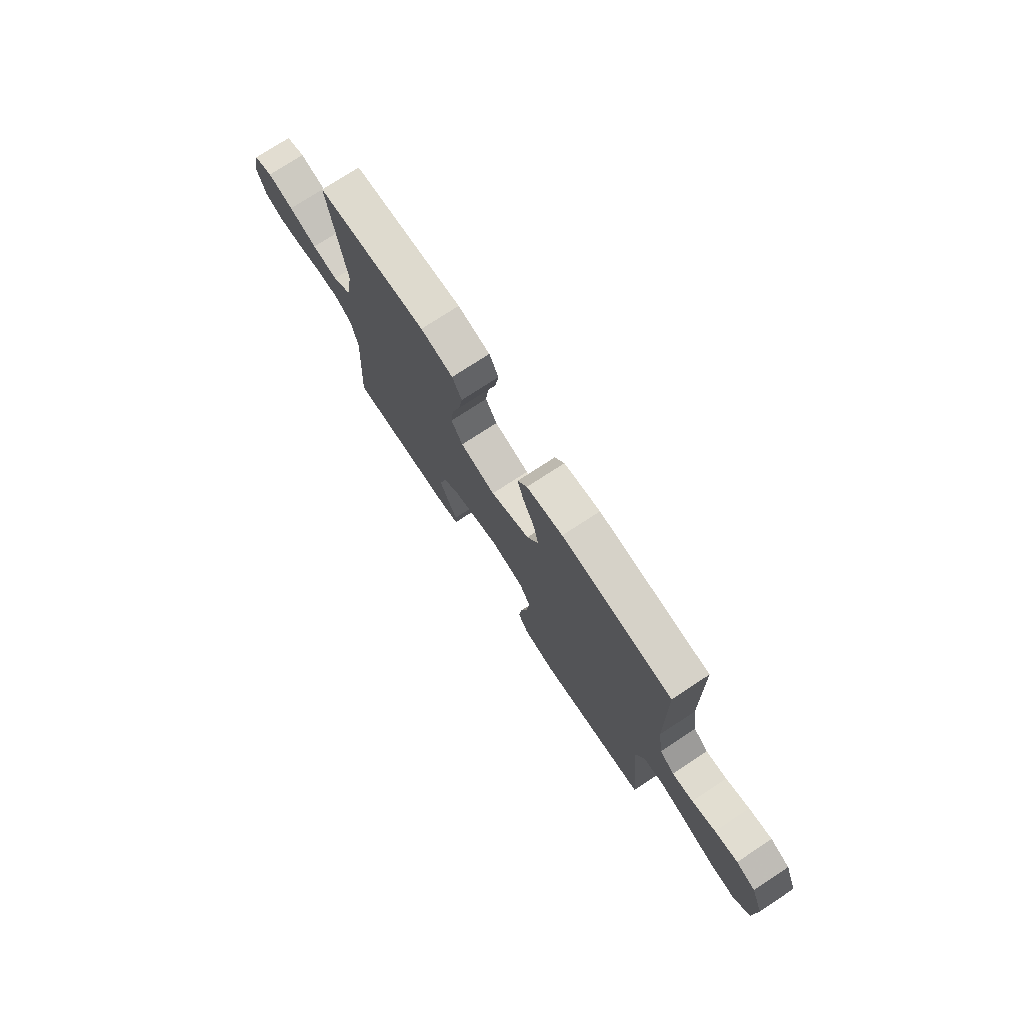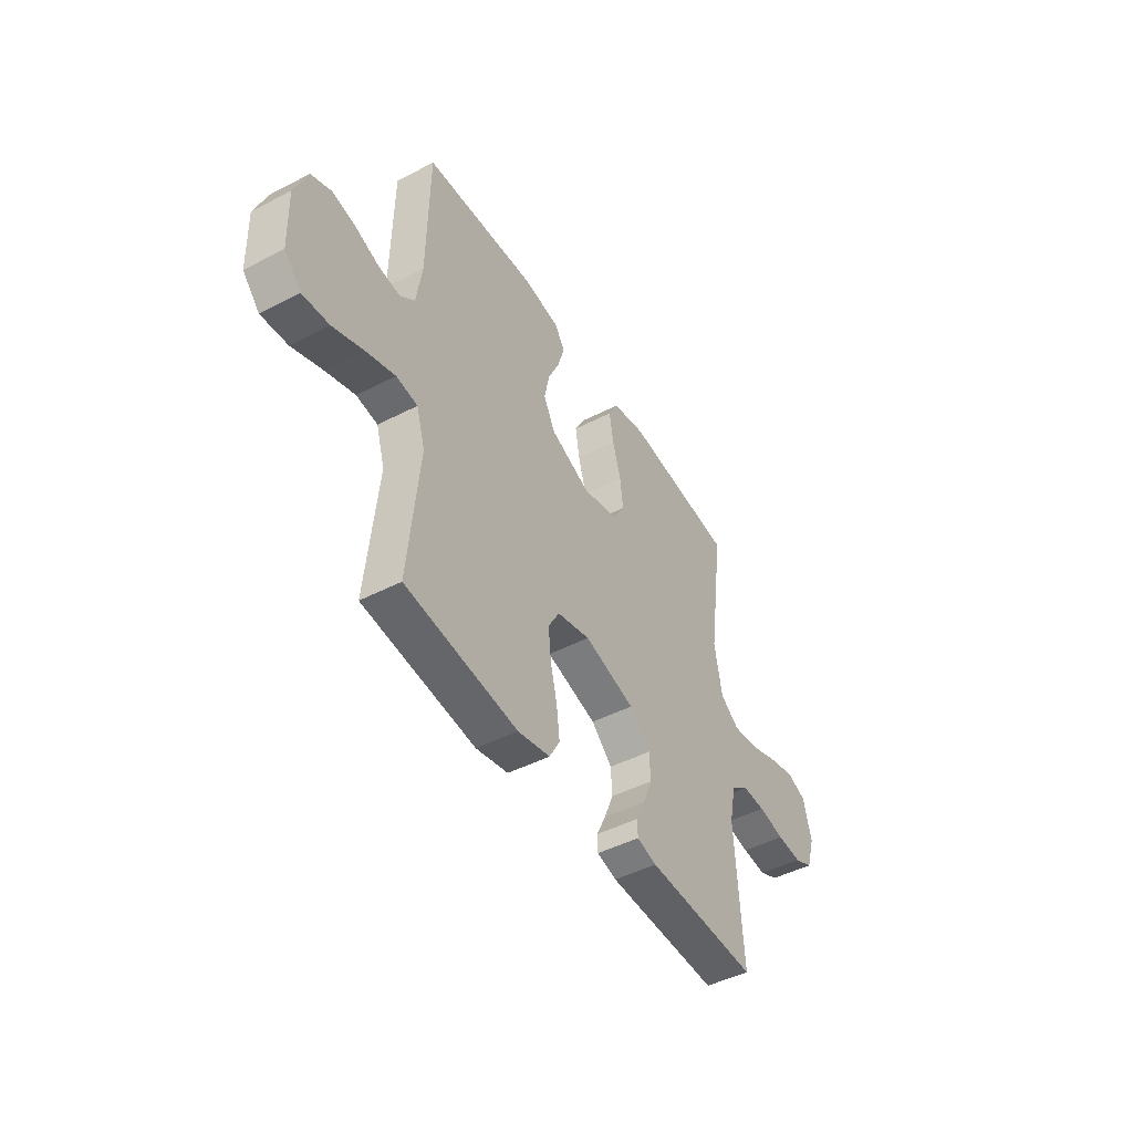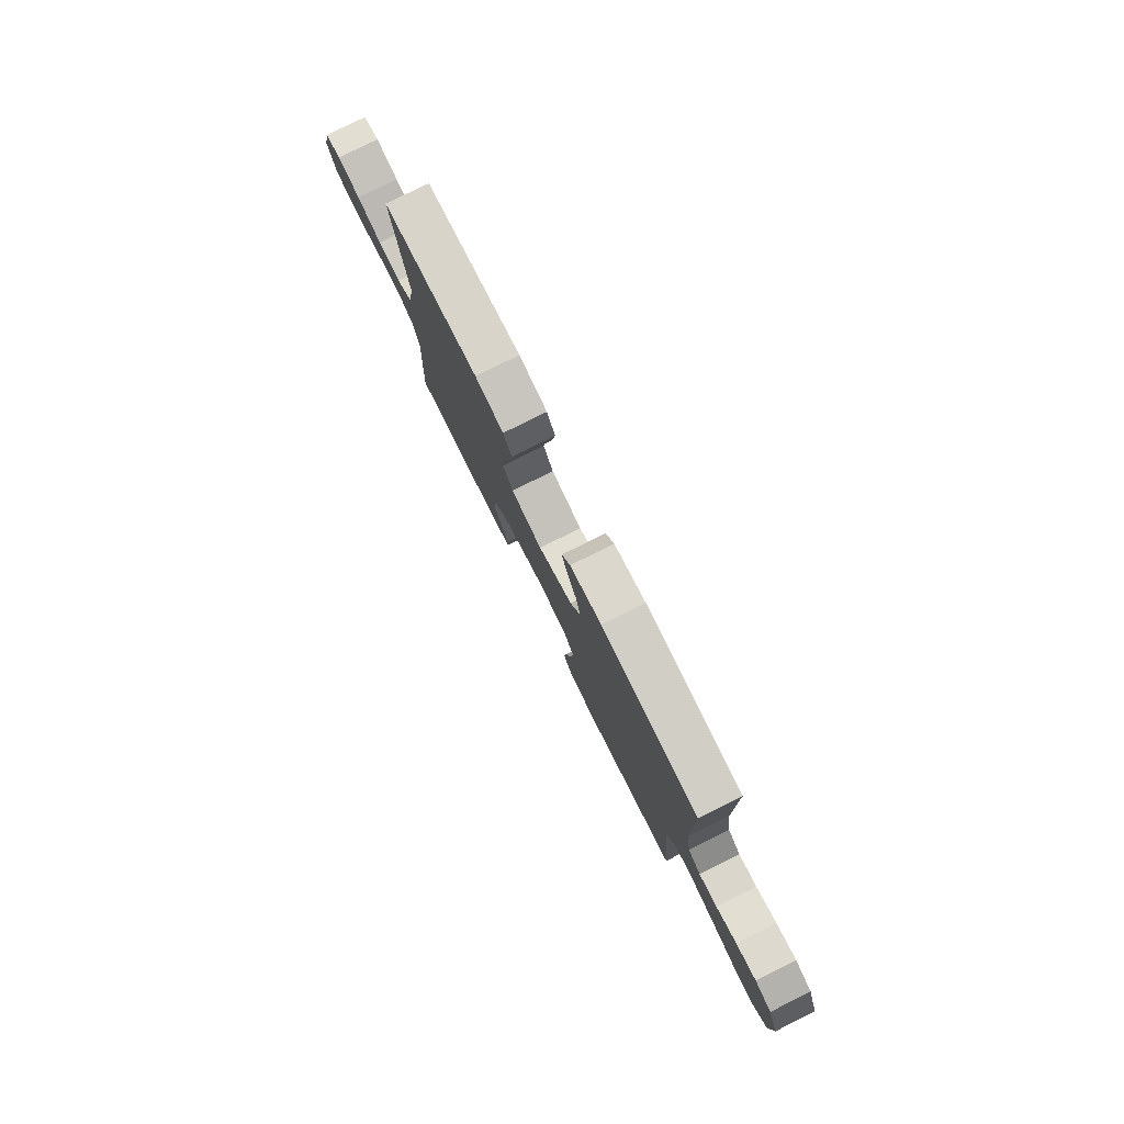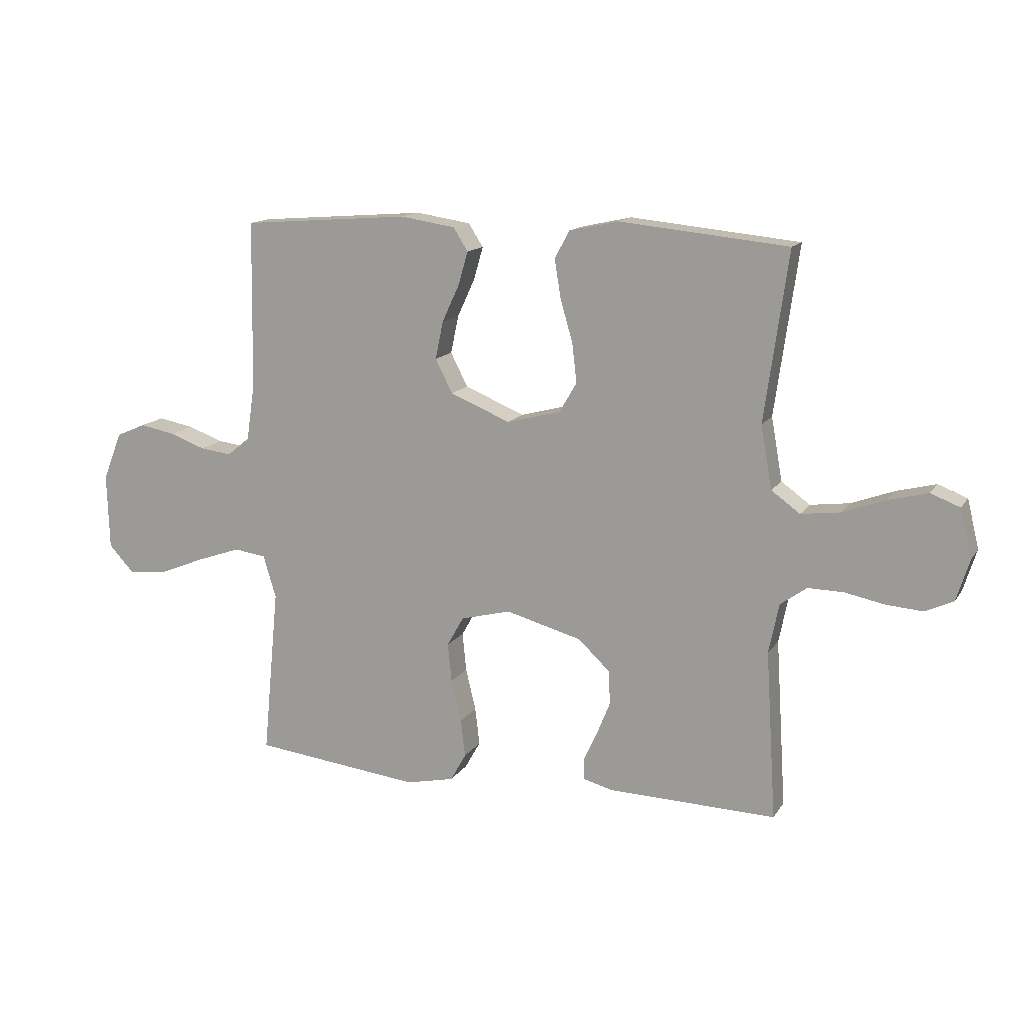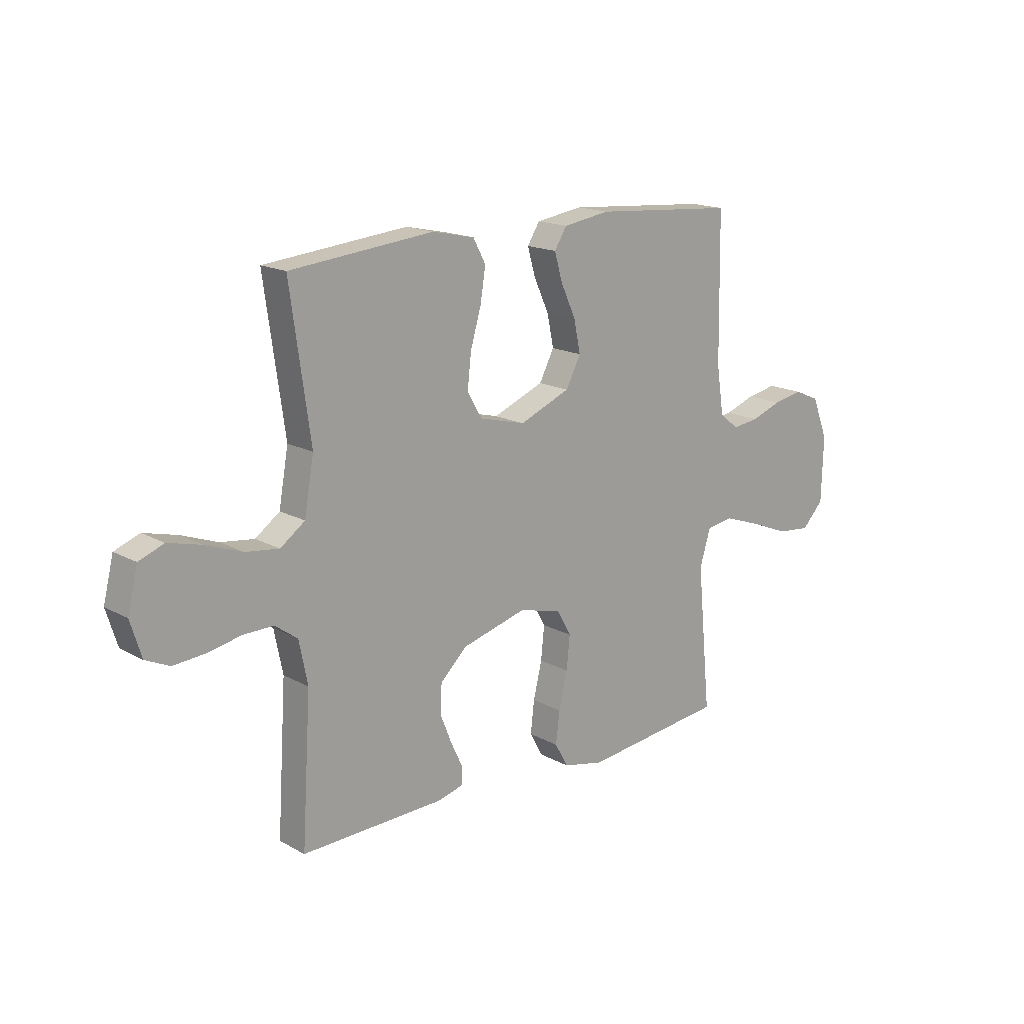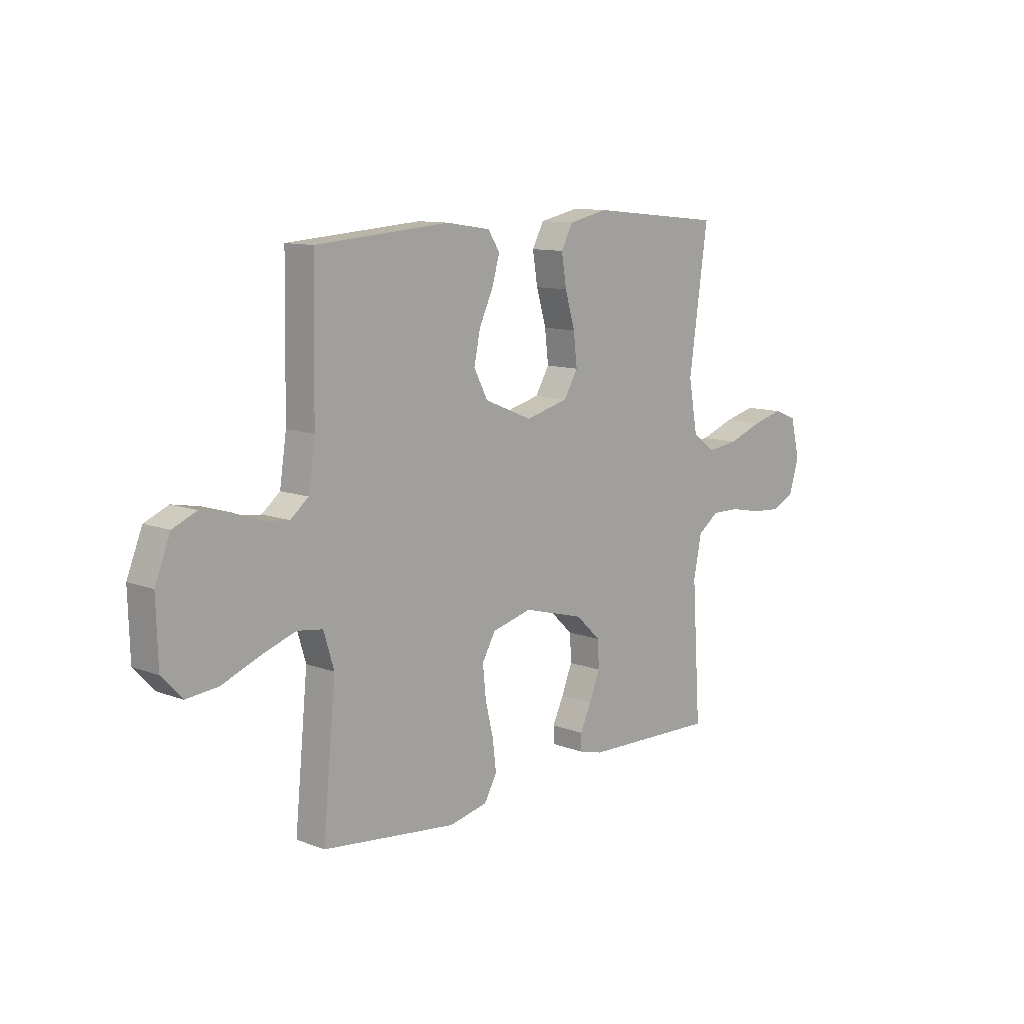
<metadata>
{"format":"obj","ext":"obj","renderer":"f3d","projection":"perspective","resolution":1024,"background":"white","views":[{"elev":74.7,"azim":56.7,"up":"+Z"},{"elev":-46.6,"azim":120.5,"up":"+Z"},{"elev":79.3,"azim":63.5,"up":"+Z"},{"elev":13.9,"azim":-158.6,"up":"+Z"},{"elev":16.6,"azim":-42.0,"up":"+Z"},{"elev":10.9,"azim":133.2,"up":"+Z"}]}
</metadata>
<code>
v 0.5 0.07 -0.5
v 0.2 0.07 -0.534
v 0.114 0.07 -0.515
v 0.086 0.07 -0.465
v 0.094 0.07 -0.398
v 0.112 0.07 -0.323
v 0.119 0.07 -0.254
v 0.089 0.07 -0.201
v 0 0.07 -0.178
v -0.136 0.07 -0.215
v -0.192 0.07 -0.268
v -0.195 0.07 -0.328
v -0.171 0.07 -0.388
v -0.146 0.07 -0.441
v -0.147 0.07 -0.478
v -0.2 0.07 -0.492
v -0.5 0.07 -0.5
v -0.481 0.07 -0.2
v -0.499 0.07 -0.111
v -0.546 0.07 -0.077
v -0.609 0.07 -0.078
v -0.679 0.07 -0.092
v -0.745 0.07 -0.097
v -0.795 0.07 -0.074
v -0.818 0.07 0
v -0.797 0.07 0.086
v -0.745 0.07 0.106
v -0.675 0.07 0.088
v -0.599 0.07 0.06
v -0.529 0.07 0.051
v -0.478 0.07 0.088
v -0.458 0.07 0.2
v -0.5 0.07 0.5
v -0.2 0.07 0.53
v -0.112 0.07 0.511
v -0.086 0.07 0.462
v -0.097 0.07 0.393
v -0.119 0.07 0.318
v -0.127 0.07 0.248
v -0.096 0.07 0.195
v 0 0.07 0.17
v 0.107 0.07 0.214
v 0.138 0.07 0.274
v 0.124 0.07 0.341
v 0.093 0.07 0.408
v 0.076 0.07 0.467
v 0.102 0.07 0.508
v 0.2 0.07 0.523
v 0.5 0.07 0.5
v 0.505 0.07 0.2
v 0.52 0.07 0.1
v 0.56 0.07 0.067
v 0.617 0.07 0.074
v 0.681 0.07 0.097
v 0.744 0.07 0.109
v 0.797 0.07 0.086
v 0.831 0.07 0
v 0.827 0.07 -0.135
v 0.782 0.07 -0.183
v 0.711 0.07 -0.176
v 0.629 0.07 -0.143
v 0.551 0.07 -0.116
v 0.494 0.07 -0.124
v 0.471 0.07 -0.2
v 0.5 0 -0.5
v 0.2 0 -0.534
v 0.114 0 -0.515
v 0.086 0 -0.465
v 0.094 0 -0.398
v 0.112 0 -0.323
v 0.119 0 -0.254
v 0.089 0 -0.201
v 0 0 -0.178
v -0.136 0 -0.215
v -0.192 0 -0.268
v -0.195 0 -0.328
v -0.171 0 -0.388
v -0.146 0 -0.441
v -0.147 0 -0.478
v -0.2 0 -0.492
v -0.5 0 -0.5
v -0.481 0 -0.2
v -0.499 0 -0.111
v -0.546 0 -0.077
v -0.609 0 -0.078
v -0.679 0 -0.092
v -0.745 0 -0.097
v -0.795 0 -0.074
v -0.818 0 0
v -0.797 0 0.086
v -0.745 0 0.106
v -0.675 0 0.088
v -0.599 0 0.06
v -0.529 0 0.051
v -0.478 0 0.088
v -0.458 0 0.2
v -0.5 0 0.5
v -0.2 0 0.53
v -0.112 0 0.511
v -0.086 0 0.462
v -0.097 0 0.393
v -0.119 0 0.318
v -0.127 0 0.248
v -0.096 0 0.195
v 0 0 0.17
v 0.107 0 0.214
v 0.138 0 0.274
v 0.124 0 0.341
v 0.093 0 0.408
v 0.076 0 0.467
v 0.102 0 0.508
v 0.2 0 0.523
v 0.5 0 0.5
v 0.505 0 0.2
v 0.52 0 0.1
v 0.56 0 0.067
v 0.617 0 0.074
v 0.681 0 0.097
v 0.744 0 0.109
v 0.797 0 0.086
v 0.831 0 0
v 0.827 0 -0.135
v 0.782 0 -0.183
v 0.711 0 -0.176
v 0.629 0 -0.143
v 0.551 0 -0.116
v 0.494 0 -0.124
v 0.471 0 -0.2
f 59 60 61
f 58 59 61
f 57 58 61
f 56 57 61
f 55 56 61
f 54 55 61
f 53 54 61
f 52 53 61 62
f 51 52 62 63
f 48 49 50
f 47 48 50
f 46 47 50
f 45 46 50
f 44 45 50
f 51 63 64
f 50 51 64
f 44 50 64
f 43 44 64
f 36 37 38
f 35 36 38
f 34 35 38
f 33 34 38
f 32 33 38
f 31 32 38 39
f 30 31 39 40
f 27 28 29
f 26 27 29
f 25 26 29
f 24 25 29
f 23 24 29
f 22 23 29
f 21 22 29
f 20 21 29 30
f 30 40 41
f 20 30 41
f 19 20 41
f 16 17 18
f 15 16 18
f 14 15 18
f 13 14 18
f 12 13 18 19
f 4 5 6
f 3 4 6
f 2 3 6
f 1 2 6
f 64 1 6
f 64 6 7
f 64 7 8
f 43 64 8
f 42 43 8
f 41 42 8 9
f 19 41 9 10
f 11 12 19
f 10 11 19
f 125 124 123
f 125 123 122
f 125 122 121
f 125 121 120
f 125 120 119
f 125 119 118
f 125 118 117
f 126 125 117 116
f 127 126 116 115
f 114 113 112
f 114 112 111
f 114 111 110
f 114 110 109
f 114 109 108
f 128 127 115
f 128 115 114
f 128 114 108
f 128 108 107
f 102 101 100
f 102 100 99
f 102 99 98
f 102 98 97
f 102 97 96
f 103 102 96 95
f 104 103 95 94
f 93 92 91
f 93 91 90
f 93 90 89
f 93 89 88
f 93 88 87
f 93 87 86
f 93 86 85
f 94 93 85 84
f 105 104 94
f 105 94 84
f 105 84 83
f 82 81 80
f 82 80 79
f 82 79 78
f 82 78 77
f 83 82 77 76
f 70 69 68
f 70 68 67
f 70 67 66
f 70 66 65
f 70 65 128
f 71 70 128
f 72 71 128
f 72 128 107
f 72 107 106
f 73 72 106 105
f 74 73 105 83
f 83 76 75
f 83 75 74
f 1 65 66 2
f 2 66 67 3
f 3 67 68 4
f 4 68 69 5
f 5 69 70 6
f 6 70 71 7
f 7 71 72 8
f 8 72 73 9
f 9 73 74 10
f 10 74 75 11
f 11 75 76 12
f 12 76 77 13
f 13 77 78 14
f 14 78 79 15
f 15 79 80 16
f 16 80 81 17
f 17 81 82 18
f 18 82 83 19
f 19 83 84 20
f 20 84 85 21
f 21 85 86 22
f 22 86 87 23
f 23 87 88 24
f 24 88 89 25
f 25 89 90 26
f 26 90 91 27
f 27 91 92 28
f 28 92 93 29
f 29 93 94 30
f 30 94 95 31
f 31 95 96 32
f 32 96 97 33
f 33 97 98 34
f 34 98 99 35
f 35 99 100 36
f 36 100 101 37
f 37 101 102 38
f 38 102 103 39
f 39 103 104 40
f 40 104 105 41
f 41 105 106 42
f 42 106 107 43
f 43 107 108 44
f 44 108 109 45
f 45 109 110 46
f 46 110 111 47
f 47 111 112 48
f 48 112 113 49
f 49 113 114 50
f 50 114 115 51
f 51 115 116 52
f 52 116 117 53
f 53 117 118 54
f 54 118 119 55
f 55 119 120 56
f 56 120 121 57
f 57 121 122 58
f 58 122 123 59
f 59 123 124 60
f 60 124 125 61
f 61 125 126 62
f 62 126 127 63
f 63 127 128 64
f 64 128 65 1

</code>
